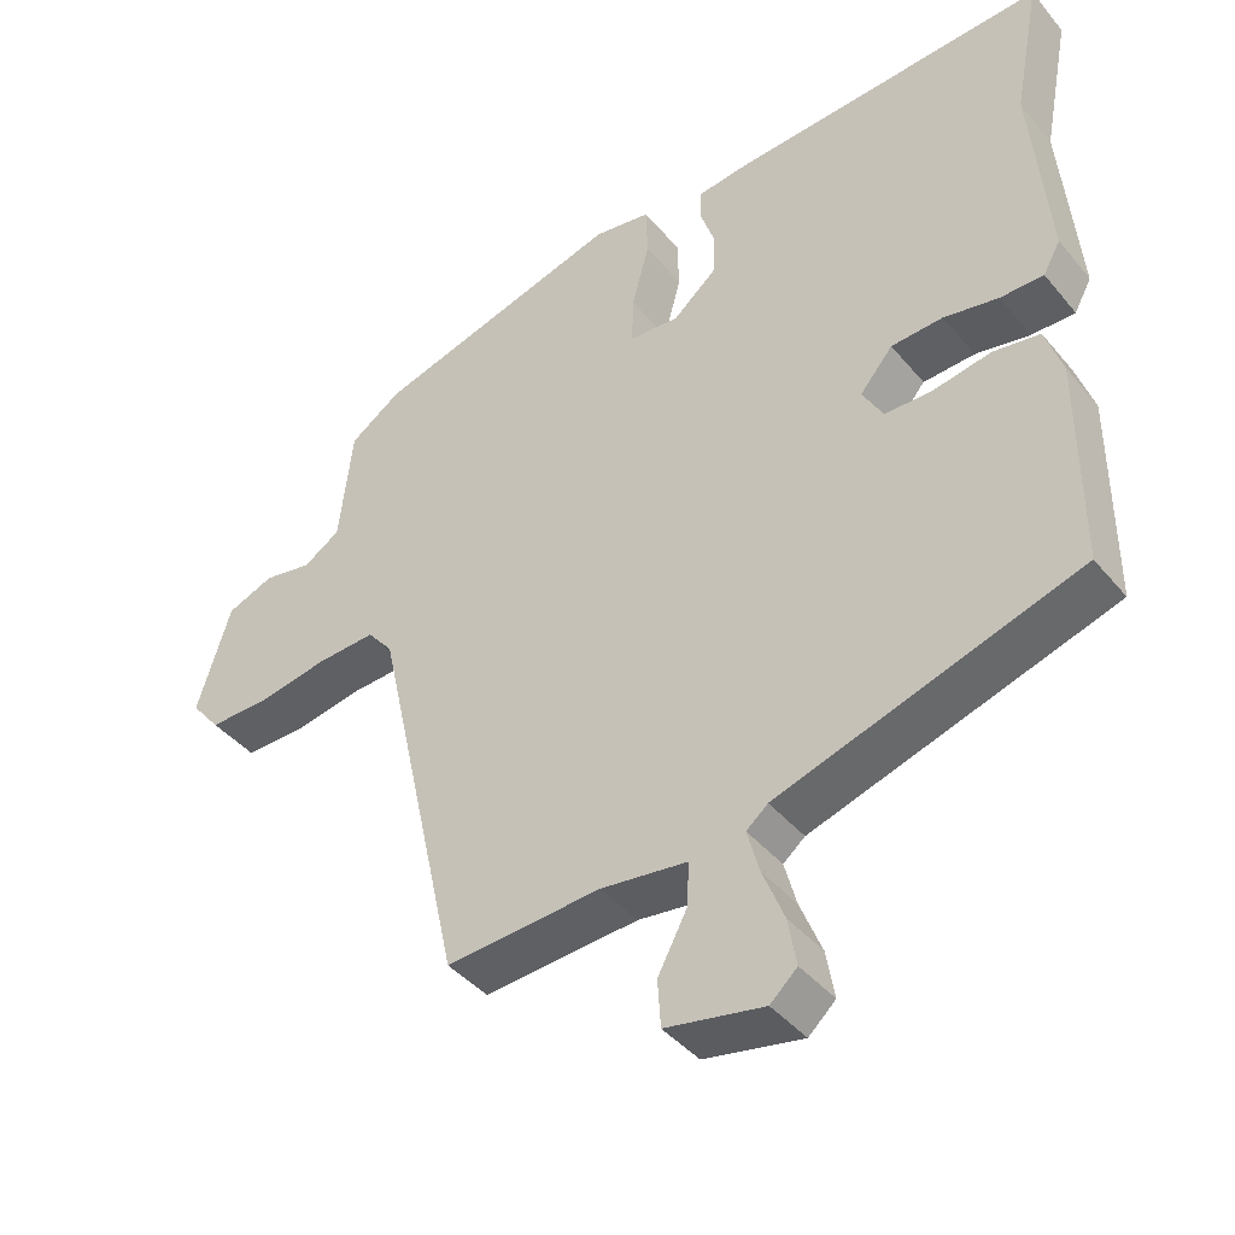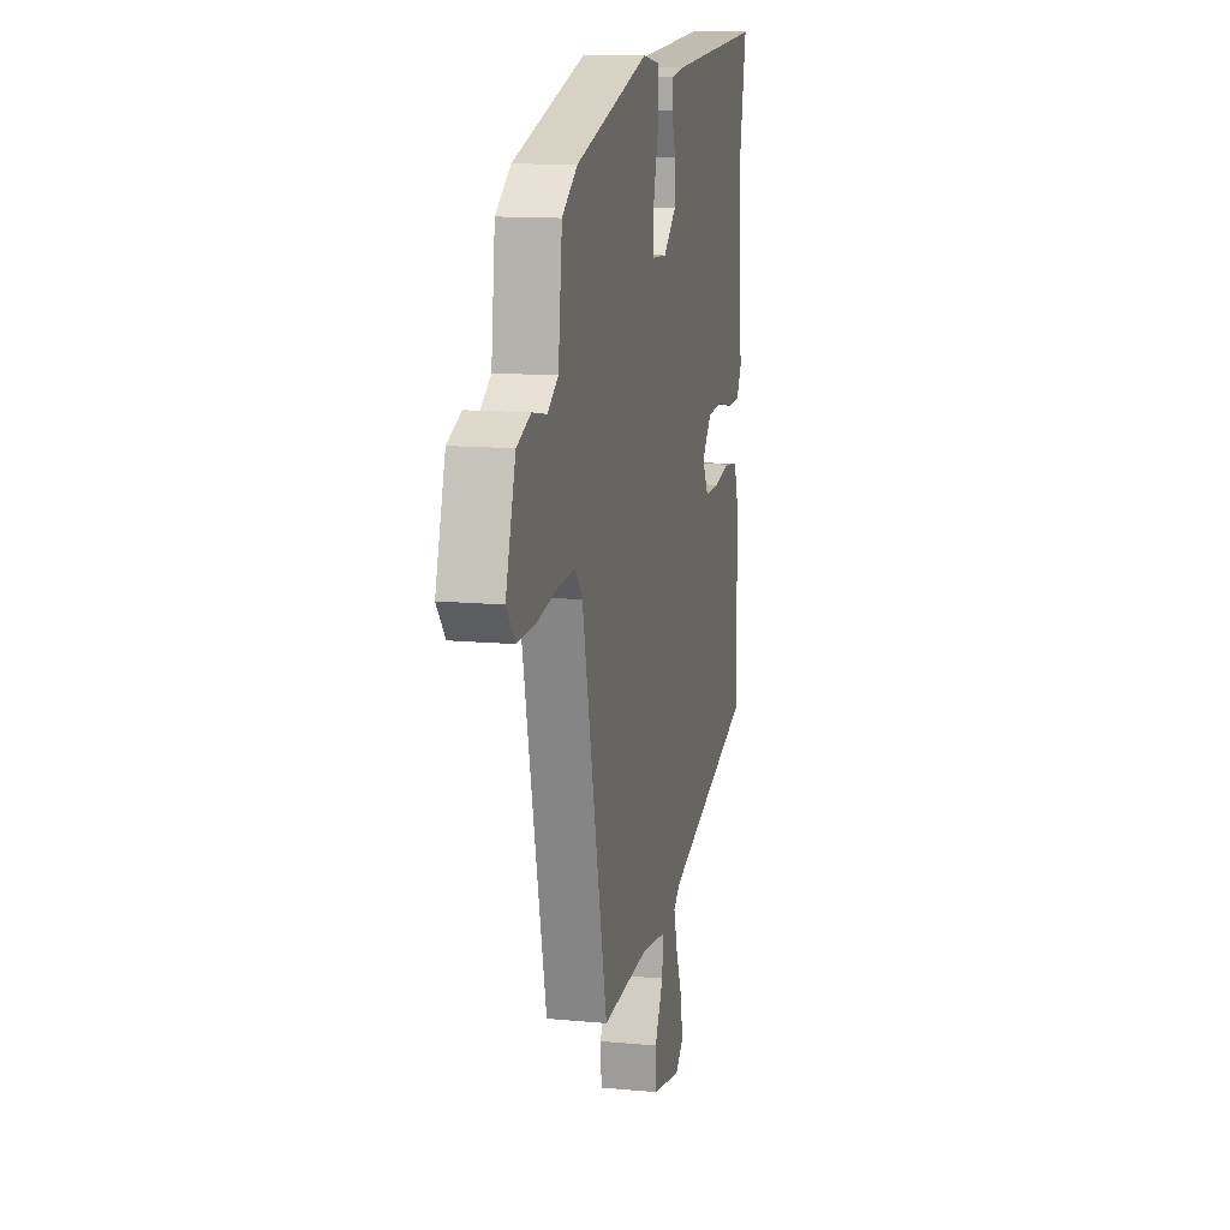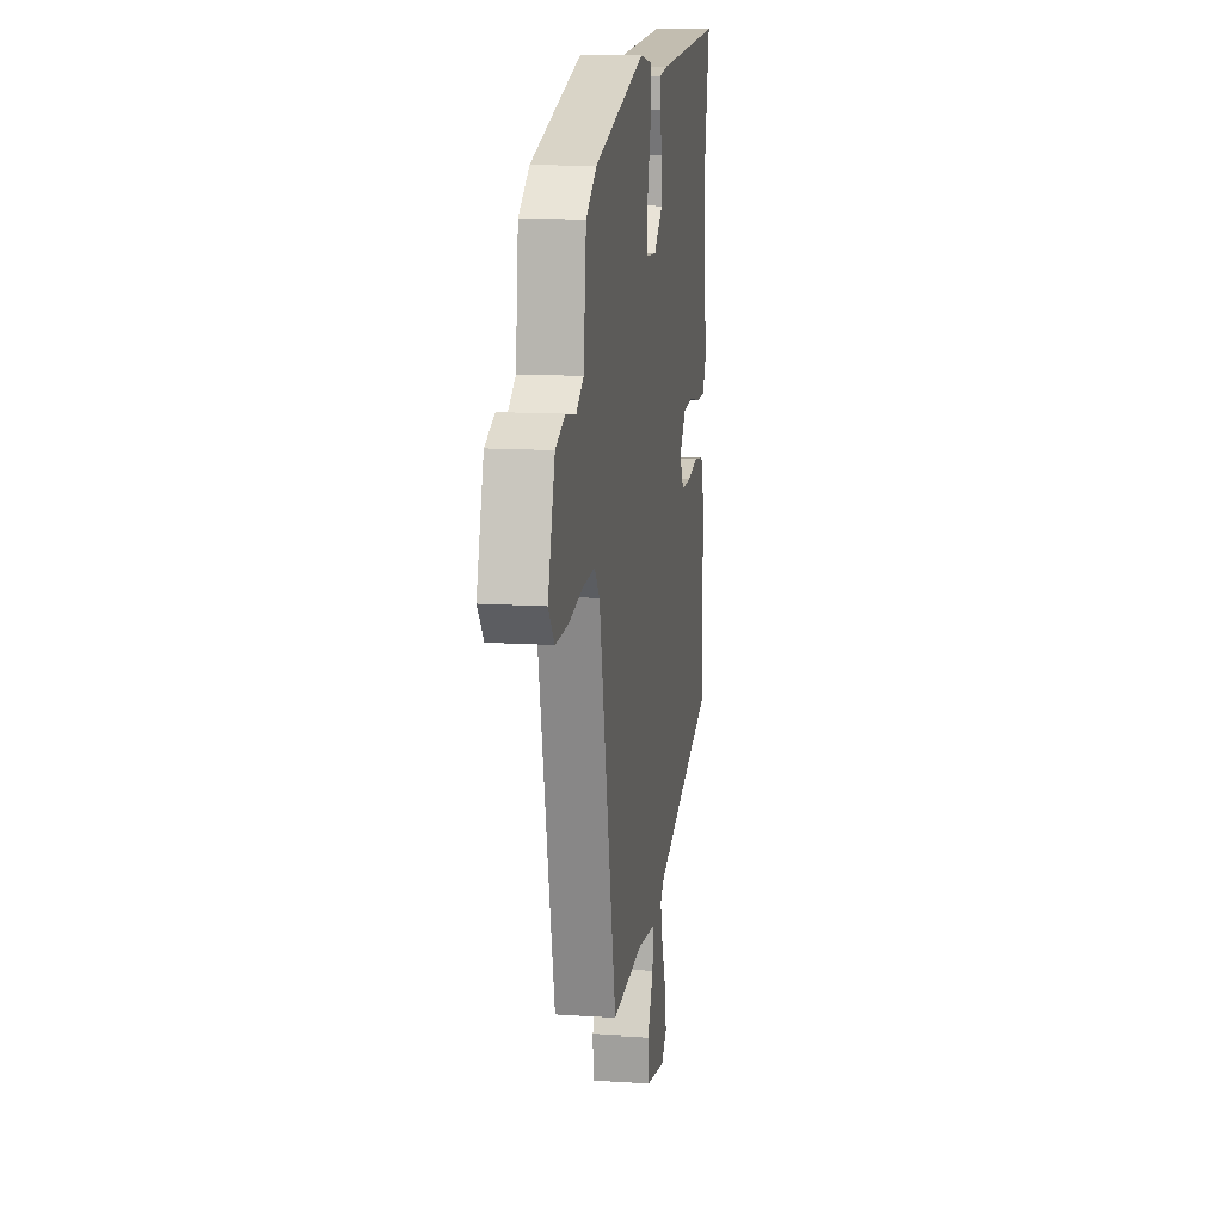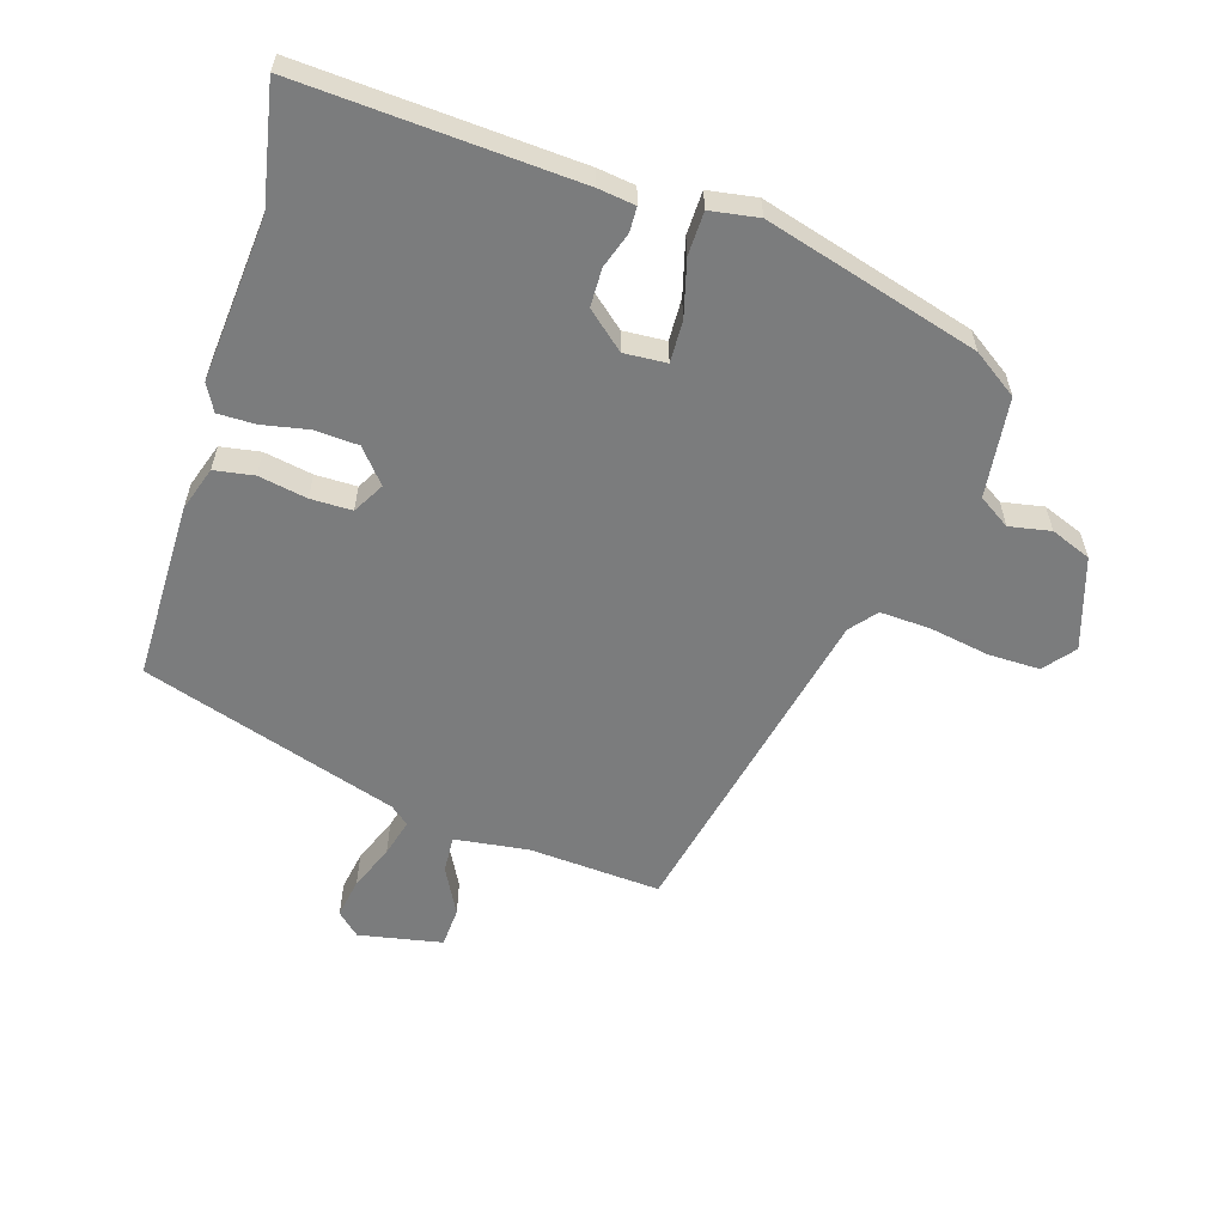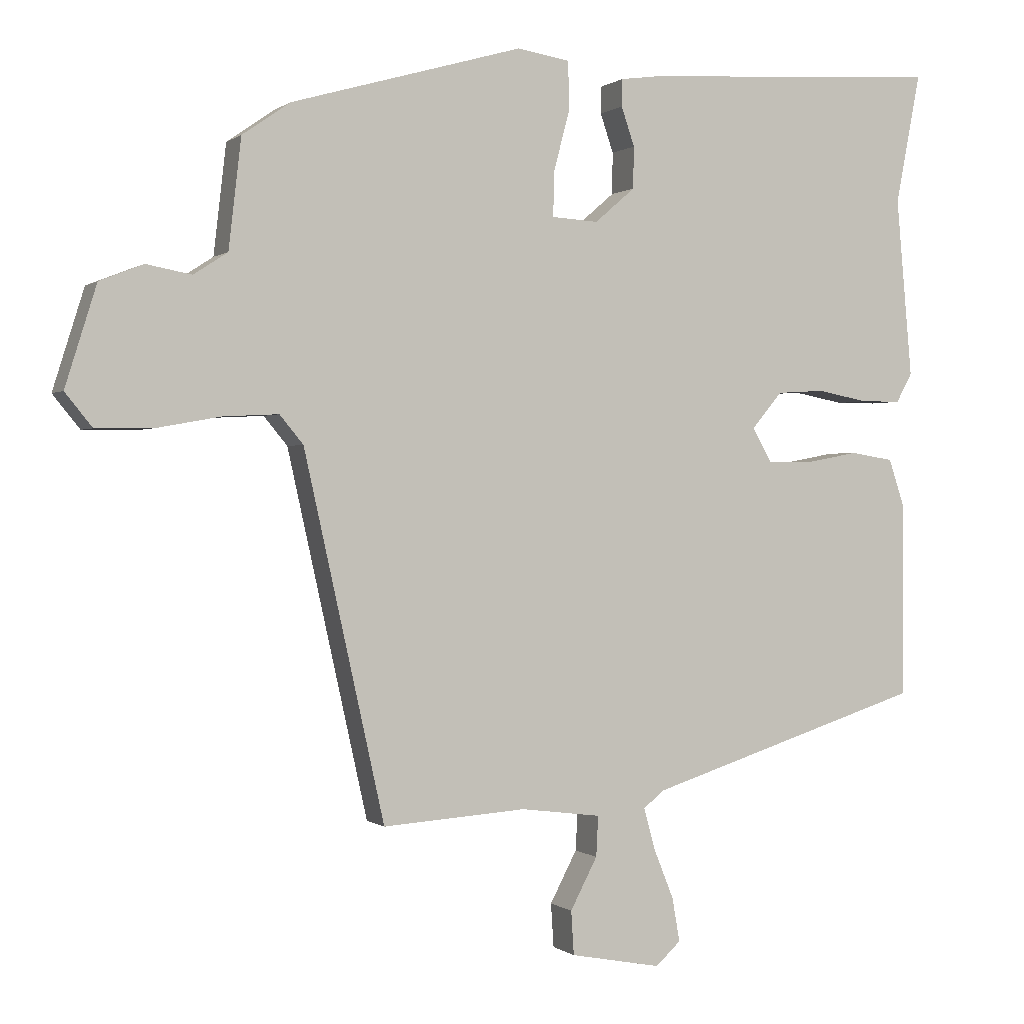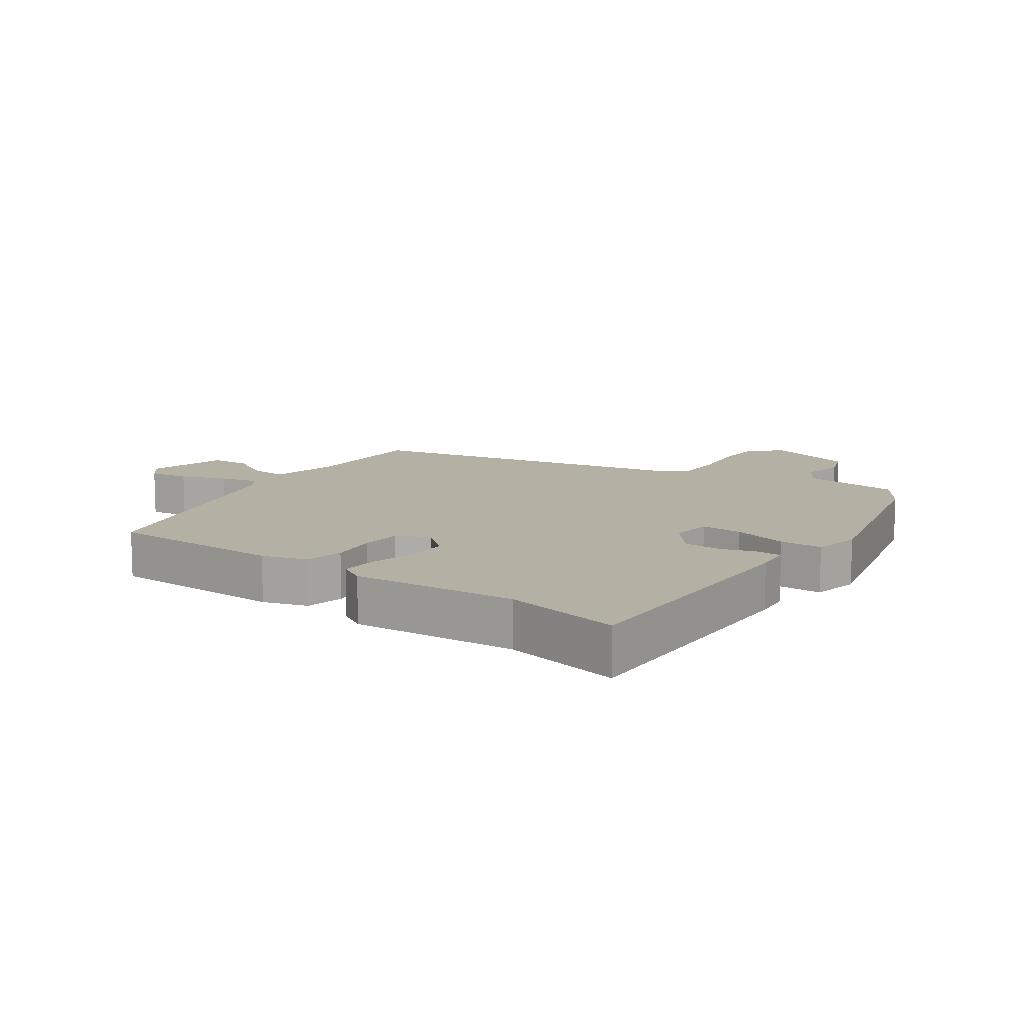
<metadata>
{"format":"obj","ext":"obj","renderer":"f3d","projection":"perspective","resolution":1024,"background":"white","views":[{"elev":-41.7,"azim":-144.0,"up":"+Z"},{"elev":13.0,"azim":102.4,"up":"+Z"},{"elev":13.3,"azim":98.5,"up":"+Z"},{"elev":-58.6,"azim":-17.1,"up":"+Y"},{"elev":0.2,"azim":156.8,"up":"+Z"},{"elev":11.4,"azim":-52.9,"up":"+Y"}]}
</metadata>
<code>
v 0.344 0.07 -0.533
v 0.137 0.07 -0.519
v 0.021 0.07 -0.534
v 0.024 0.07 -0.592
v 0.063 0.07 -0.666
v 0.059 0.07 -0.729
v -0.072 0.07 -0.754
v -0.108 0.07 -0.721
v -0.097 0.07 -0.658
v -0.068 0.07 -0.586
v -0.052 0.07 -0.527
v -0.081 0.07 -0.503
v -0.483 0.07 -0.375
v -0.483 0.07 -0.095
v -0.46 0.07 -0.026
v -0.398 0.07 -0.016
v -0.322 0.07 -0.03
v -0.257 0.07 -0.03
v -0.229 0.07 0.019
v -0.273 0.07 0.071
v -0.342 0.07 0.075
v -0.415 0.07 0.061
v -0.473 0.07 0.061
v -0.496 0.07 0.103
v -0.473 0.07 0.361
v -0.509 0.07 0.548
v -0.075 0.07 0.521
v -0.017 0.07 0.513
v -0.016 0.07 0.474
v -0.035 0.07 0.418
v -0.034 0.07 0.358
v 0.024 0.07 0.308
v 0.091 0.07 0.312
v 0.089 0.07 0.378
v 0.066 0.07 0.465
v 0.068 0.07 0.533
v 0.144 0.07 0.545
v 0.478 0.07 0.449
v 0.547 0.07 0.401
v 0.565 0.07 0.244
v 0.614 0.07 0.212
v 0.679 0.07 0.224
v 0.742 0.07 0.199
v 0.787 0.07 0.055
v 0.748 0.07 0.007
v 0.667 0.07 0.008
v 0.573 0.07 0.025
v 0.494 0.07 0.029
v 0.46 0.07 -0.012
v 0.344 0 -0.533
v 0.137 0 -0.519
v 0.021 0 -0.534
v 0.024 0 -0.592
v 0.063 0 -0.666
v 0.059 0 -0.729
v -0.072 0 -0.754
v -0.108 0 -0.721
v -0.097 0 -0.658
v -0.068 0 -0.586
v -0.052 0 -0.527
v -0.081 0 -0.503
v -0.483 0 -0.375
v -0.483 0 -0.095
v -0.46 0 -0.026
v -0.398 0 -0.016
v -0.322 0 -0.03
v -0.257 0 -0.03
v -0.229 0 0.019
v -0.273 0 0.071
v -0.342 0 0.075
v -0.415 0 0.061
v -0.473 0 0.061
v -0.496 0 0.103
v -0.473 0 0.361
v -0.509 0 0.548
v -0.075 0 0.521
v -0.017 0 0.513
v -0.016 0 0.474
v -0.035 0 0.418
v -0.034 0 0.358
v 0.024 0 0.308
v 0.091 0 0.312
v 0.089 0 0.378
v 0.066 0 0.465
v 0.068 0 0.533
v 0.144 0 0.545
v 0.478 0 0.449
v 0.547 0 0.401
v 0.565 0 0.244
v 0.614 0 0.212
v 0.679 0 0.224
v 0.742 0 0.199
v 0.787 0 0.055
v 0.748 0 0.007
v 0.667 0 0.008
v 0.573 0 0.025
v 0.494 0 0.029
v 0.46 0 -0.012
f 44 45 46 47
f 44 47 48
f 41 42 43 44
f 40 41 44 48
f 39 40 48 49
f 34 35 36 37
f 33 34 37 38
f 27 28 29 30
f 25 26 27 30
f 25 30 31
f 24 25 31 32
f 21 22 23 24
f 20 21 24 32
f 14 15 16 17
f 12 13 14 17
f 11 12 17 18
f 7 8 9 10
f 7 10 11
f 4 5 6 7
f 3 4 7 11
f 2 3 11 18
f 33 38 39 49
f 19 20 32 33
f 18 19 33 49
f 1 2 18 49
f 96 95 94 93
f 97 96 93
f 93 92 91 90
f 97 93 90 89
f 98 97 89 88
f 86 85 84 83
f 87 86 83 82
f 79 78 77 76
f 79 76 75 74
f 80 79 74
f 81 80 74 73
f 73 72 71 70
f 81 73 70 69
f 66 65 64 63
f 66 63 62 61
f 67 66 61 60
f 59 58 57 56
f 60 59 56
f 56 55 54 53
f 60 56 53 52
f 67 60 52 51
f 98 88 87 82
f 82 81 69 68
f 98 82 68 67
f 98 67 51 50
f 1 50 51 2
f 2 51 52 3
f 3 52 53 4
f 4 53 54 5
f 5 54 55 6
f 6 55 56 7
f 7 56 57 8
f 8 57 58 9
f 9 58 59 10
f 10 59 60 11
f 11 60 61 12
f 12 61 62 13
f 13 62 63 14
f 14 63 64 15
f 15 64 65 16
f 16 65 66 17
f 17 66 67 18
f 18 67 68 19
f 19 68 69 20
f 20 69 70 21
f 21 70 71 22
f 22 71 72 23
f 23 72 73 24
f 24 73 74 25
f 25 74 75 26
f 26 75 76 27
f 27 76 77 28
f 28 77 78 29
f 29 78 79 30
f 30 79 80 31
f 31 80 81 32
f 32 81 82 33
f 33 82 83 34
f 34 83 84 35
f 35 84 85 36
f 36 85 86 37
f 37 86 87 38
f 38 87 88 39
f 39 88 89 40
f 40 89 90 41
f 41 90 91 42
f 42 91 92 43
f 43 92 93 44
f 44 93 94 45
f 45 94 95 46
f 46 95 96 47
f 47 96 97 48
f 48 97 98 49
f 49 98 50 1

</code>
